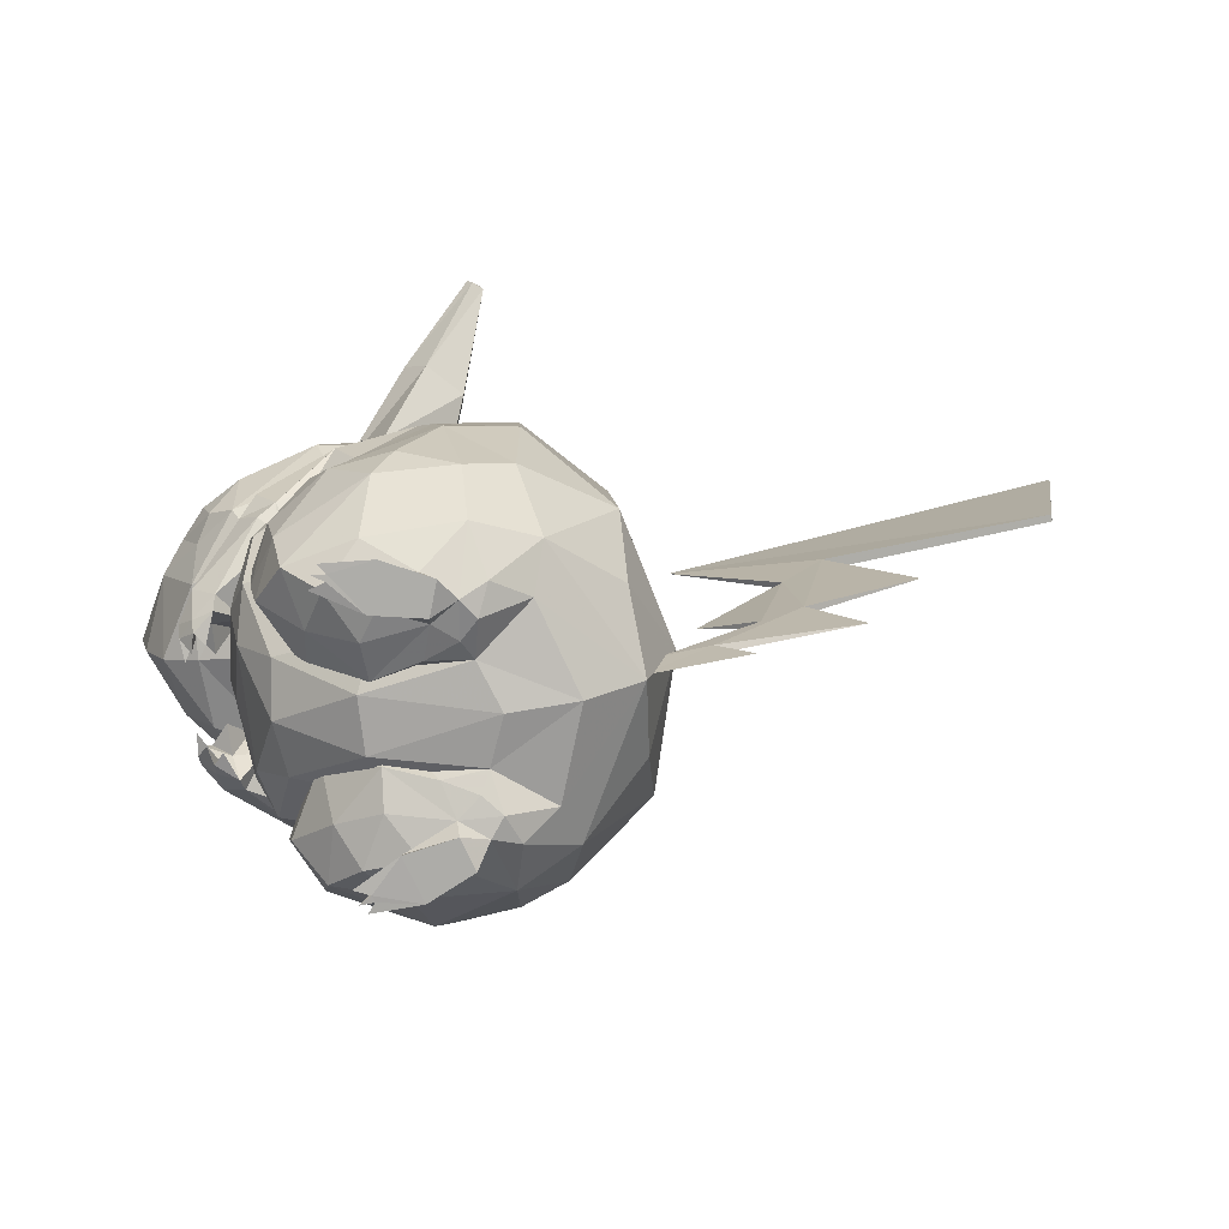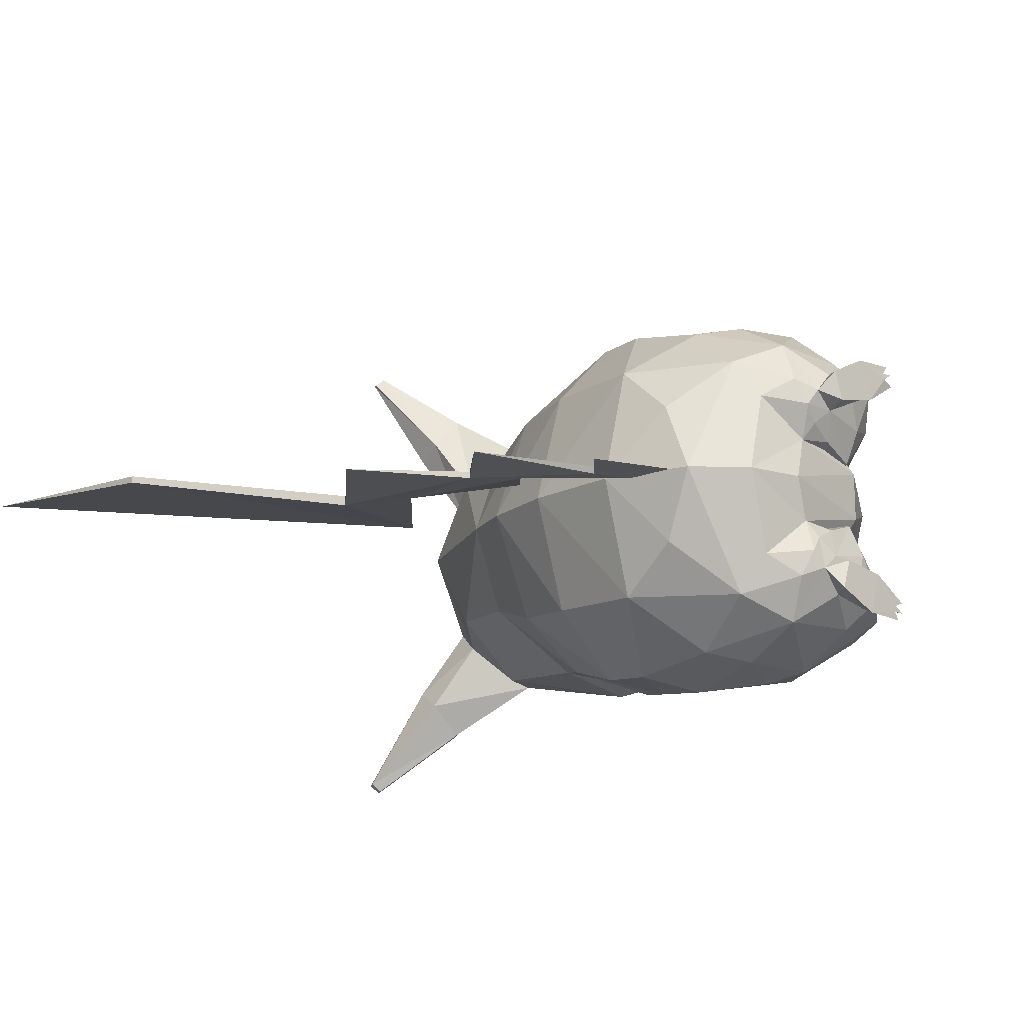
<metadata>
{"format":"obj","ext":"obj","renderer":"f3d","projection":"perspective","resolution":1024,"background":"white","views":[{"elev":-76.5,"azim":6.5,"up":"+Z"},{"elev":-15.0,"azim":137.1,"up":"+Y"}]}
</metadata>
<code>
o DrawCall_8
v 0.1925 -0.7456 0.9624
v 0.2376 -0.7735 0.7362
v 0.4611 -0.7283 0.8295
v 0.7318 -0.4834 0.6414
v 0.4522 -0.6775 0.5041
v -0.3153 -0.2144 0.379
v -0.4024 -0.3918 0.6108
v -0.4362 -0.2211 0.5503
v 0.4755 -0.3529 0.1676
v 0.293 -0.2032 0.124
v 0.5798 -0.04588 0.1399
v -0.381 -0.491 0.8038
v -0.4706 -0.2858 0.7268
v 0.761 -0.04476 0.2939
v 0.519 -0.5001 0.2613
v 0.7368 -0.3049 0.4208
v 0.8517 -0.03891 0.6357
v -0.3341 -0.03203 0.3405
v -0.05501 -0.1302 0.1578
v 0.3556 -0.04423 0.1018
v -0.2439 -0.5605 0.8366
v -0.4837 -0.0237 0.6773
v -0.4343 0.1676 0.5503
v 0.009213 -0.2894 0.2349
v -0.2113 -0.4188 0.5056
v -0.03091 -0.6873 0.8968
v -0.06325 -0.6622 0.9906
v 0.1283 -0.7188 1.123
v 0.3919 -0.6388 1.265
v 0.4473 -0.7129 1.017
v -0.05411 0.05277 0.1579
v 0.7394 0.221 0.4209
v 0.4785 0.2645 0.1677
v 0.2946 0.1169 0.124
v 0.5235 0.4145 0.2614
v 0.4585 0.603 0.5043
v 0.7361 0.4084 0.6415
v -0.2075 0.3586 0.5057
v 0.01169 0.2137 0.235
v -0.3135 0.1515 0.3791
v -0.3988 0.3399 0.6109
v -0.02438 0.6389 0.897
v 0.1996 0.695 0.9627
v 0.2449 0.7128 0.7364
v -0.468 0.2401 0.7269
v 0.3979 0.596 1.266
v 0.4541 0.659 1.017
v 0.4679 0.6665 0.8297
v -0.3764 0.4465 0.804
v -0.2386 0.5142 0.8368
v -0.05695 0.6182 0.9908
v 0.1351 0.676 1.123
v 0.6012 -0.4338 1.337
v 0.4782 -0.338 1.639
v -0.4684 -0.3619 1.175
v -0.5408 -0.01741 0.9609
v -0.1374 -0.6771 1.126
v -0.4415 -0.4275 1.016
v 0.6434 -0.01741 1.6
v -0.335 -0.517 0.9475
v 0.7406 -0.02305 1.369
v -0.2187 -0.5795 0.9929
v 0.05923 -0.6113 1.415
v 0.1162 -0.5586 1.597
v 0.6052 0.3894 1.337
v 0.4814 0.3083 1.639
v -0.465 0.334 1.175
v -0.1309 0.6402 1.126
v -0.4374 0.3927 1.016
v -0.3301 0.4772 0.9477
v -0.2131 0.539 0.993
v 0.0651 0.5817 1.415
v 0.1216 0.535 1.597
v -0.4531 -0.3592 1.318
v -0.4055 -0.434 1.331
v -0.5376 -0.01161 1.254
v -0.2011 -0.545 1.484
v -0.1612 -0.6491 1.272
v -0.2895 -0.5711 1.377
v -0.4497 0.3367 1.318
v -0.4014 0.411 1.331
v -0.1958 0.5237 1.484
v -0.155 0.6185 1.273
v -0.284 0.5474 1.377
v -0.4165 -0.5147 1.134
v -0.3635 -0.3153 1.153
v -0.2558 -0.3542 0.9349
v -0.3191 -0.5614 0.9467
v -0.2895 -0.2892 1.038
v -0.4141 -0.4142 1.195
v -0.3897 -0.5755 1.041
v -0.2839 -0.4826 0.8842
v -0.4218 -0.2967 1.082
v -0.3413 -0.2882 0.9981
v -0.4858 -0.3737 1.104
v -0.4888 -0.4592 1.053
v -0.4431 -0.5162 0.9901
v -0.3751 -0.5291 0.9065
v -0.3105 -0.4671 0.8743
v -0.2817 -0.3537 0.9148
v -0.4493 -0.2349 0.829
v -0.6079 -0.28 0.9417
v -0.5013 -0.1883 0.9266
v -0.5164 -0.3336 0.772
v -0.5945 -0.3426 0.8406
v -0.6464 -0.245 0.8095
v -0.5939 -0.2659 0.7529
v -0.613 -0.1992 0.8655
v -0.5486 -0.2322 0.8234
v -0.5223 -0.2913 0.7301
v -0.5536 -0.1321 0.843
v -0.5563 -0.194 0.712
v -0.591 -0.2313 0.7213
v -0.6479 -0.1785 0.8124
v -0.5855 -0.227 0.776
v -0.6362 -0.1328 0.7645
v -0.6455 -0.2084 0.7755
v -0.6044 -0.1701 0.7178
v -0.4115 0.4839 1.134
v -0.4102 0.3859 1.196
v -0.3605 0.2842 1.153
v -0.2867 0.2517 1.039
v -0.2524 0.3116 0.9354
v -0.2792 0.4384 0.8844
v -0.3136 0.5206 0.9468
v -0.3841 0.5401 1.041
v -0.3386 0.2501 0.9987
v -0.419 0.2638 1.082
v -0.4822 0.3431 1.104
v -0.4844 0.4265 1.053
v -0.438 0.4799 0.9902
v -0.37 0.4878 0.9066
v -0.3059 0.4231 0.8746
v -0.2783 0.3108 0.9153
v -0.4466 0.1919 0.8297
v -0.4991 0.1505 0.9275
v -0.6049 0.2449 0.9422
v -0.5909 0.3029 0.8409
v -0.5128 0.2895 0.7724
v -0.6435 0.205 0.8101
v -0.5907 0.2223 0.7535
v -0.6106 0.1609 0.8663
v -0.5458 0.1908 0.8243
v -0.5189 0.2452 0.7307
v -0.5517 0.09168 0.8443
v -0.5537 0.1479 0.713
v -0.5881 0.1862 0.722
v -0.6455 0.1386 0.8133
v -0.5827 0.1843 0.7768
v -0.6341 0.09052 0.7656
v -0.6428 0.1668 0.7762
v -0.6019 0.1251 0.7188
v 0.04726 0.5209 2.023
v 0.3527 -0.00267 2.181
v 0.372 -0.3159 1.964
v 0.0421 -0.5259 2.023
v -0.5339 -0.4644 1.434
v -0.2589 -0.6107 1.647
v -0.6862 -0.2497 1.348
v -0.5294 0.4482 1.434
v -0.2529 0.5971 1.647
v 0.375 0.3014 1.964
v -0.6838 0.2334 1.348
v -0.6942 -0.00893 1.303
v -0.2739 0.5614 1.864
v 0.1477 0.002957 2.352
v 0.05561 0.2856 2.344
v -0.8142 0.2395 1.584
v -0.669 0.3433 1.48
v -0.2614 -0.4108 2.244
v -0.1797 -0.2748 2.382
v -0.3916 -0.1792 2.349
v -0.08904 0.007127 2.433
v 0.05283 -0.278 2.344
v -0.07703 0.5363 2.056
v -0.08231 -0.5373 2.056
v -0.2795 -0.5659 1.864
v -0.484 -0.356 2.18
v -0.678 -0.2078 2.105
v -0.5874 -0.4286 1.851
v -0.7543 0.007021 2.069
v -0.6333 0.008545 2.211
v -0.6759 0.2216 2.105
v -0.5555 -0.1932 2.232
v -0.3934 0.009291 2.377
v -0.8164 0.003801 1.875
v -0.8166 -0.2436 1.584
v -0.7624 -0.2549 1.719
v -0.7599 0.2551 1.719
v -0.177 0.2889 2.382
v -0.2573 0.4212 2.244
v -0.3897 0.1966 2.349
v -0.5204 0.519 1.624
v -0.2654 -0.48 2.141
v -0.6725 -0.3546 1.48
v -0.4804 0.3687 2.18
v 0.105 -0.3616 2.217
v -0.5256 -0.5278 1.624
v 0.1086 0.3631 2.218
v -0.2606 0.4863 2.142
v -0.5831 0.4303 1.851
v -0.5536 0.2094 2.232
v -0.1793 -0.6615 0.7156
v -0.01239 -0.09875 0.3592
v -0.1647 -0.1654 0.6751
v -0.292 -0.5767 0.545
v 0.1495 -0.2172 0.118
v 0.3202 -0.3319 0.06688
v 0.3032 -0.7102 0.4051
v 0.3172 -0.5905 0.1822
v -0.09619 -0.7155 0.5467
v 0.2609 -0.2687 0.08758
v -0.2972 -0.4233 0.757
v -0.3608 -0.439 0.558
v 0.3597 -0.4311 0.09774
v 0.1096 -0.7562 0.4891
v 0.04671 -0.7208 0.3571
v -0.2853 -0.2778 0.5825
v -0.01411 -0.1649 0.1582
v -0.3517 -0.4168 0.4318
v -0.2118 -0.1716 0.3388
v -0.3299 -0.3941 0.3319
v -0.2559 -0.5684 0.3562
v 0.1855 -0.3311 0.07136
v -0.2259 -0.5097 0.2098
v 0.2746 -0.3947 0.05461
v 0.008203 -0.5754 0.1771
v 0.1732 -0.48 0.07727
v -0.1795 -0.3243 0.1864
v -0.02102 -0.2907 0.1045
v -0.1054 -0.4512 0.1035
v 0.06858 -0.4294 0.05784
v 0.1919 -0.3621 0.00347
v 0.02362 -0.4018 0.05002
v 0.227 -0.4709 0.004673
v 0.06224 -0.5215 0.05134
v 0.0438 -0.4664 0.07538
v 0.02189 -0.3921 0.000625
v 0.07104 -0.5445 0.002303
v -0.1315 -0.4775 0.01269
v -0.07723 -0.4973 0.001868
v -0.03872 -0.5065 0.03974
v -0.0961 -0.551 0.004578
v -0.04907 -0.4738 0.03791
v -0.07034 -0.5191 0.003092
v -0.1173 -0.5218 0.002832
v -0.1731 0.609 0.7158
v -0.01176 0.02849 0.3592
v -0.1634 0.111 0.6751
v -0.2866 0.5199 0.5452
v 0.1512 0.1338 0.1181
v 0.323 0.2428 0.06697
v 0.3099 0.6349 0.4053
v 0.3226 0.5061 0.1823
v -0.08944 0.6545 0.5469
v 0.2632 0.1817 0.08765
v -0.2933 0.375 0.7572
v -0.3568 0.3842 0.5582
v 0.3635 0.3424 0.09786
v 0.1167 0.6884 0.4893
v 0.05346 0.6492 0.3573
v -0.2828 0.2223 0.5825
v -0.01287 0.08663 0.1582
v -0.3479 0.3567 0.4319
v -0.3263 0.3296 0.332
v -0.2105 0.1048 0.3389
v -0.2507 0.5033 0.3564
v 0.188 0.2435 0.07161
v -0.2211 0.4377 0.2099
v 0.2779 0.3042 0.05479
v 0.1776 0.3929 0.07738
v 0.0138 0.4964 0.1771
v -0.177 0.2503 0.1866
v -0.01898 0.2094 0.1048
v -0.1013 0.372 0.1036
v 0.07232 0.3441 0.05799
v 0.027 0.3171 0.05032
v 0.1947 0.2713 0.003801
v 0.2312 0.3794 0.004697
v 0.06712 0.4359 0.0513
v 0.048 0.3823 0.0755
v 0.02511 0.3054 0.000945
v 0.07618 0.4566 0.0022
v -0.1271 0.3952 0.01292
v -0.07264 0.4132 0.001964
v -0.03396 0.4229 0.03977
v -0.09073 0.4674 0.004465
v -0.04477 0.3905 0.03808
v -0.06543 0.4348 0.00309
v -0.1124 0.4387 0.002861
f 1 2 3
f 4 3 5
f 6 7 8
f 9 10 11
f 12 13 7
f 9 14 15
f 16 4 15
f 4 16 17
f 6 18 19
f 20 11 10
f 20 10 19
f 7 21 12
f 22 23 8
f 3 2 5
f 16 15 14
f 24 19 10
f 21 7 25
f 26 27 21
f 26 1 27
f 27 1 28
f 28 1 29
f 27 12 21
f 30 1 3
f 5 15 4
f 11 14 9
f 6 8 18
f 19 24 6
f 18 31 19
f 25 6 24
f 6 25 7
f 14 32 17
f 33 11 34
f 33 35 14
f 36 37 35
f 11 33 14
f 38 39 40
f 40 41 38
f 42 43 44
f 45 23 22
f 46 47 43
f 2 1 26
f 45 41 23
f 43 48 44
f 37 36 48
f 40 23 41
f 13 22 8
f 49 41 45
f 29 1 30
f 32 35 37
f 37 17 32
f 40 31 18
f 20 34 11
f 20 31 34
f 41 49 50
f 48 36 44
f 32 14 35
f 39 34 31
f 50 38 41
f 42 50 51
f 42 51 43
f 52 43 51
f 52 46 43
f 51 50 49
f 48 43 47
f 14 17 16
f 13 8 7
f 40 18 23
f 31 40 39
f 18 8 23
f 20 19 31
f 53 54 29
f 55 56 13
f 27 28 57
f 13 58 55
f 22 13 56
f 54 53 59
f 58 12 60
f 12 58 13
f 61 59 53
f 60 12 62
f 63 57 28
f 63 29 64
f 29 63 28
f 64 29 54
f 57 62 27
f 27 62 12
f 65 46 66
f 67 45 56
f 51 68 52
f 45 67 69
f 22 56 45
f 66 59 65
f 69 70 49
f 49 45 69
f 61 65 59
f 70 71 49
f 72 52 68
f 72 73 46
f 46 52 72
f 73 66 46
f 68 51 71
f 51 49 71
f 74 55 75
f 56 55 76
f 74 75 77
f 64 77 63
f 57 63 78
f 74 76 55
f 75 79 77
f 79 78 77
f 77 78 63
f 80 81 67
f 56 76 67
f 80 82 81
f 73 72 82
f 68 83 72
f 80 67 76
f 81 82 84
f 84 82 83
f 82 72 83
f 79 75 85
f 55 86 75
f 55 58 86
f 60 87 58
f 60 62 87
f 57 88 62
f 57 78 88
f 79 85 78
f 89 86 58
f 89 58 87
f 90 75 86
f 90 85 75
f 91 78 85
f 91 88 78
f 92 62 88
f 92 87 62
f 93 86 94
f 93 95 86
f 96 85 95
f 96 97 85
f 98 88 97
f 98 99 88
f 100 87 99
f 100 94 87
f 89 94 86
f 89 87 94
f 90 86 95
f 90 95 85
f 91 85 97
f 91 97 88
f 92 88 99
f 92 99 87
f 101 100 99
f 102 95 103
f 104 98 105
f 103 93 94
f 101 94 100
f 105 97 96
f 102 96 95
f 104 99 98
f 105 96 102
f 99 104 101
f 94 101 103
f 93 103 95
f 97 105 98
f 106 107 105
f 103 108 102
f 108 106 102
f 105 102 106
f 103 101 109
f 104 110 101
f 103 111 108
f 103 109 111
f 110 104 107
f 109 101 110
f 105 107 104
f 112 110 113
f 108 109 114
f 108 111 109
f 108 114 106
f 112 113 115
f 116 117 114
f 118 113 117
f 118 117 115
f 118 115 113
f 110 112 115
f 106 117 107
f 117 106 114
f 114 115 116
f 116 115 117
f 107 113 110
f 110 115 109
f 115 114 109
f 113 107 117
f 83 119 84
f 84 119 120
f 84 120 81
f 81 120 121
f 81 121 67
f 67 121 122
f 67 122 69
f 69 122 123
f 69 123 70
f 70 123 124
f 70 124 71
f 71 124 125
f 71 125 68
f 68 125 126
f 68 126 83
f 83 126 119
f 127 122 128
f 128 122 121
f 128 121 129
f 129 121 120
f 129 120 130
f 130 120 119
f 130 119 131
f 131 119 126
f 131 126 132
f 132 126 125
f 132 125 133
f 133 125 124
f 133 124 134
f 134 124 123
f 134 123 127
f 127 123 122
f 135 133 134
f 136 128 137
f 137 128 129
f 138 131 139
f 139 131 132
f 136 127 128
f 135 134 127
f 138 130 131
f 137 129 130
f 139 132 133
f 138 137 130
f 133 135 139
f 127 136 135
f 140 138 141
f 136 137 142
f 142 137 140
f 138 140 137
f 136 143 135
f 139 135 144
f 136 142 145
f 136 145 143
f 144 141 139
f 139 141 138
f 143 144 135
f 146 147 144
f 142 148 143
f 142 143 145
f 142 140 148
f 146 149 147
f 150 148 151
f 152 151 147
f 152 149 151
f 152 147 149
f 144 149 146
f 140 141 151
f 151 141 147
f 151 148 140
f 148 150 149
f 150 151 149
f 141 144 147
f 144 143 149
f 149 143 148
f 73 153 66
f 59 154 155
f 155 156 54
f 74 77 157
f 77 158 157
f 157 159 74
f 82 160 161
f 66 162 59
f 82 161 73
f 163 80 164
f 153 73 165
f 80 160 82
f 77 64 158
f 160 80 163
f 76 74 164
f 161 165 73
f 162 66 153
f 59 162 154
f 54 59 155
f 64 54 156
f 64 156 158
f 159 164 74
f 76 164 80
f 166 154 167
f 168 169 163
f 170 171 172
f 173 171 174
f 153 165 175
f 156 176 177
f 178 179 180
f 181 182 183
f 182 184 185
f 172 184 178
f 181 179 182
f 186 187 188
f 186 189 168
f 184 182 179
f 173 167 190
f 191 192 190
f 161 193 165
f 178 180 194
f 187 159 195
f 192 191 196
f 197 176 156
f 167 173 166
f 172 178 170
f 180 198 177
f 174 166 173
f 166 174 154
f 197 156 155
f 199 162 153
f 178 194 170
f 196 191 200
f 175 199 153
f 179 178 184
f 161 160 193
f 158 198 157
f 177 158 156
f 177 194 180
f 157 195 159
f 160 163 169
f 190 192 173
f 171 173 172
f 201 165 193
f 158 177 198
f 199 154 162
f 199 167 154
f 174 197 154
f 197 155 154
f 185 172 173
f 185 173 192
f 172 185 184
f 191 175 200
f 165 200 175
f 170 194 176
f 177 176 194
f 183 202 196
f 202 183 182
f 192 202 185
f 182 185 202
f 192 196 202
f 196 201 183
f 165 201 200
f 26 203 2
f 204 205 24
f 206 203 21
f 207 204 10
f 10 9 208
f 25 24 205
f 209 210 5
f 211 2 203
f 26 21 203
f 10 208 212
f 10 212 207
f 213 214 21
f 25 205 213
f 25 213 21
f 2 209 5
f 24 10 204
f 215 208 9
f 2 216 209
f 2 211 216
f 9 15 215
f 5 210 15
f 215 15 210
f 206 21 214
f 210 209 217
f 217 216 211
f 214 213 218
f 219 204 207
f 206 211 203
f 220 221 222
f 218 220 214
f 211 206 223
f 211 223 217
f 220 222 223
f 220 223 206
f 205 218 213
f 206 214 220
f 204 219 221
f 220 218 221
f 205 221 218
f 204 221 205
f 217 209 216
f 219 207 224
f 223 222 225
f 226 208 215
f 210 227 228
f 226 215 210
f 224 212 226
f 226 212 208
f 222 229 225
f 230 219 224
f 227 210 217
f 210 228 226
f 212 224 207
f 223 225 217
f 222 221 229
f 221 219 229
f 230 229 219
f 227 217 225
f 231 230 232
f 231 227 225
f 227 231 228
f 230 224 232
f 232 228 231
f 230 231 229
f 231 225 229
f 224 233 234
f 224 226 233
f 228 235 226
f 228 236 235
f 232 237 228
f 234 237 224
f 233 226 235
f 236 228 237
f 232 224 237
f 238 234 233
f 239 235 236
f 235 239 233
f 233 239 238
f 238 240 234
f 240 238 241
f 242 243 236
f 239 236 243
f 242 237 244
f 244 234 240
f 236 237 242
f 234 244 237
f 243 245 239
f 241 238 245
f 245 238 239
f 240 241 244
f 244 246 242
f 245 242 246
f 243 242 245
f 241 246 244
f 241 245 246
f 42 44 247
f 248 39 249
f 250 50 247
f 251 34 248
f 34 252 33
f 38 249 39
f 253 36 254
f 255 247 44
f 42 247 50
f 34 256 252
f 34 251 256
f 257 50 258
f 38 257 249
f 38 50 257
f 44 36 253
f 39 248 34
f 259 33 252
f 44 253 260
f 44 260 255
f 33 259 35
f 36 35 254
f 259 254 35
f 250 258 50
f 254 261 253
f 261 255 260
f 258 262 257
f 263 251 248
f 250 247 255
f 264 265 266
f 262 258 264
f 255 267 250
f 255 261 267
f 264 267 265
f 264 250 267
f 249 257 262
f 250 264 258
f 248 266 263
f 264 266 262
f 249 262 266
f 248 249 266
f 261 260 253
f 263 268 251
f 267 269 265
f 270 259 252
f 254 271 272
f 270 254 259
f 270 252 268
f 268 252 256
f 265 269 273
f 274 268 263
f 272 261 254
f 254 270 271
f 256 251 268
f 267 261 269
f 265 273 266
f 266 273 263
f 274 263 273
f 272 269 261
f 275 276 274
f 275 269 272
f 272 271 275
f 274 276 268
f 276 275 271
f 274 273 275
f 275 273 269
f 268 277 278
f 268 278 270
f 271 270 279
f 271 279 280
f 276 271 281
f 277 268 281
f 278 279 270
f 280 281 271
f 276 281 268
f 282 278 277
f 283 280 279
f 278 282 279
f 279 282 283
f 282 277 284
f 284 285 282
f 286 280 287
f 283 287 280
f 286 288 281
f 288 284 277
f 280 286 281
f 277 281 288
f 287 283 289
f 289 283 285
f 285 283 282
f 284 288 285
f 288 286 290
f 289 290 286
f 287 289 286
f 285 288 290
f 285 290 289
o DrawCall_7
v 0.6936 -0.4636 1.039
v 0.6012 -0.4338 1.337
v 0.4473 -0.7129 1.017
v 0.7406 -0.02305 1.369
v 0.8236 -0.03056 1.038
v 0.3919 -0.6388 1.265
v 0.6979 0.4053 1.039
v 0.4541 0.659 1.017
v 0.6052 0.3894 1.337
v 0.3979 0.596 1.266
v 0.4611 -0.7283 0.8295
v 0.7318 -0.4834 0.6414
v 0.8517 -0.03891 0.6357
v 0.7361 0.4084 0.6415
v 0.4679 0.6665 0.8297
f 291 292 293
f 294 291 295
f 292 291 294
f 296 293 292
f 297 298 299
f 295 297 294
f 299 294 297
f 300 299 298
f 291 301 302
f 303 295 302
f 297 295 304
f 305 298 297
f 297 304 305
f 303 304 295
f 291 302 295
f 301 291 293
o DrawCall_14
v -0.6942 -0.00893 1.303
v -0.6862 -0.2497 1.348
v -0.8227 -0.006025 1.379
v -0.9522 0.002701 1.746
v -0.8142 0.2395 1.584
v -0.9061 -0.001785 1.546
v -0.6838 0.2334 1.348
v -0.8166 -0.2436 1.584
v -0.8164 0.003801 1.875
f 306 307 308
f 309 310 311
f 312 308 310
f 307 313 308
f 309 314 310
f 309 313 314
f 306 308 312
f 309 311 313
f 308 313 311
f 308 311 310
o DrawCall_13
v -0.7543 0.007021 2.069
v -0.8164 0.003801 1.875
v -0.678 -0.2078 2.105
v -0.6759 0.2216 2.105
v -0.7624 -0.2549 1.719
v -0.5874 -0.4286 1.851
v -0.7599 0.2551 1.719
v -0.5831 0.4303 1.851
f 315 316 317
f 315 318 316
f 319 317 316
f 319 320 317
f 321 316 318
f 321 318 322
o DrawCall_21
v -0.6557 0.4534 1.627
v -0.6268 0.4421 1.746
v -0.5204 0.519 1.624
v -0.6165 0.437 1.499
v -0.7349 0.3465 1.605
v -0.6601 -0.4457 1.626
v -0.6311 -0.4437 1.745
v -0.7384 -0.3514 1.605
v -0.5256 -0.5278 1.624
v -0.8142 0.2395 1.584
v -0.669 0.3433 1.48
v -0.8166 -0.2436 1.584
v -0.6725 -0.3546 1.48
v -0.5874 -0.4286 1.851
v -0.7624 -0.2549 1.719
v -0.6209 -0.4487 1.499
v -0.7599 0.2551 1.719
v -0.5294 0.4482 1.434
v -0.5339 -0.4644 1.434
v -0.5831 0.4303 1.851
f 323 324 325
f 323 325 326
f 323 327 324
f 328 329 330
f 323 326 327
f 328 331 329
f 332 327 333
f 334 335 330
f 336 337 329
f 328 338 331
f 332 339 327
f 340 333 326
f 327 326 333
f 341 338 335
f 330 335 338
f 342 324 339
f 327 339 324
f 334 330 337
f 329 337 330
f 329 331 336
f 324 342 325
f 338 341 331
f 326 325 340
f 328 330 338
o DrawCall_9
v 1.086 -0.0449 0.4605
v 0.9654 -0.05363 0.5807
v 0.7359 -0.04323 0.3542
v 0.8228 -0.0285 0.5169
v 0.9754 -0.02905 0.5723
v 0.8129 -0.05308 0.5253
v 0.6845 -0.04146 0.4153
v 1.118 -0.02559 0.823
v 1.259 -0.0245 0.9541
v 0.7894 -0.02637 0.6057
v 1.441 -0.03102 0.7265
v 1.118 -0.05045 0.823
v 1.258 -0.04936 0.9541
v 1.213 -0.04099 1.349
v 0.9168 0.005736 1.038
v 1.648 -0.036 1.212
v 1.359 -0.05042 1.579
v 1.225 -0.01632 1.346
v 1.359 -0.01314 1.579
v 0.8473 -0.0162 1.77
v 2.166 -0.05345 1.865
v 2.166 -0.0286 1.865
v 2.275 -0.01433 2.639
f 343 344 345
f 346 347 345
f 344 343 347
f 345 348 349
f 343 345 347
f 349 346 345
f 348 345 344
f 346 349 348
f 347 346 350
f 350 351 347
f 346 348 352
f 347 353 344
f 348 354 352
f 344 354 348
f 353 355 344
f 354 344 355
f 353 347 351
f 352 350 346
f 351 355 353
f 350 352 354
f 354 356 357
f 355 356 354
f 358 359 355
f 356 355 359
f 351 350 360
f 351 358 355
f 360 361 351
f 357 360 350
f 358 351 361
f 350 354 357
f 361 359 358
f 360 357 356
f 360 362 361
f 356 359 362
f 363 359 364
f 364 359 361
f 356 362 360
f 363 362 359
f 364 361 362
f 363 365 362
f 365 364 362
f 364 365 363
o DrawCall_34
v -0.4804 0.3687 2.18
v -0.2606 0.4863 2.142
v -0.5831 0.4303 1.851
v -0.2614 -0.4108 2.244
v -0.01323 -0.7198 2.469
v -0.1797 -0.2748 2.382
v 0.03188 -0.6053 2.564
v 0.05283 -0.278 2.344
v 0.1694 -0.5434 2.49
v 0.105 -0.3616 2.217
v 0.191 -0.6109 2.381
v -0.08231 -0.5373 2.056
v 0.07401 -0.7323 2.358
v 0.2489 -0.9387 2.723
v 0.2799 -0.9469 2.714
v 0.2319 -0.9741 2.713
v 0.2883 -0.9407 2.691
v 0.2538 -0.9712 2.676
v -0.177 0.2889 2.382
v 0.04349 0.6202 2.564
v -0.2573 0.4212 2.244
v 6.7e-05 0.7327 2.47
v 0.05561 0.2856 2.344
v 0.1789 0.5509 2.488
v 0.1086 0.3631 2.218
v 0.201 0.6135 2.379
v -0.07703 0.5363 2.056
v 0.08653 0.7379 2.358
v 0.27 0.9518 2.72
v 0.3011 0.9586 2.711
v 0.2537 0.9874 2.711
v 0.309 0.9513 2.689
v 0.2751 0.9824 2.674
f 366 367 368
f 369 370 371
f 371 370 372
f 371 372 373
f 373 372 374
f 373 374 375
f 375 374 376
f 377 378 369
f 369 378 370
f 375 376 377
f 377 376 378
f 379 380 372
f 372 380 374
f 381 379 370
f 370 379 372
f 380 382 374
f 374 382 376
f 381 370 383
f 383 370 378
f 383 378 382
f 382 378 376
f 382 380 383
f 383 380 381
f 381 380 379
f 384 385 386
f 386 385 387
f 388 389 384
f 384 389 385
f 390 391 388
f 388 391 389
f 386 387 392
f 392 387 393
f 392 393 390
f 390 393 391
f 385 389 394
f 394 389 395
f 387 385 396
f 396 385 394
f 389 391 395
f 395 391 397
f 398 393 396
f 396 393 387
f 397 391 398
f 398 391 393
f 396 394 398
f 398 394 397
f 397 394 395

</code>
